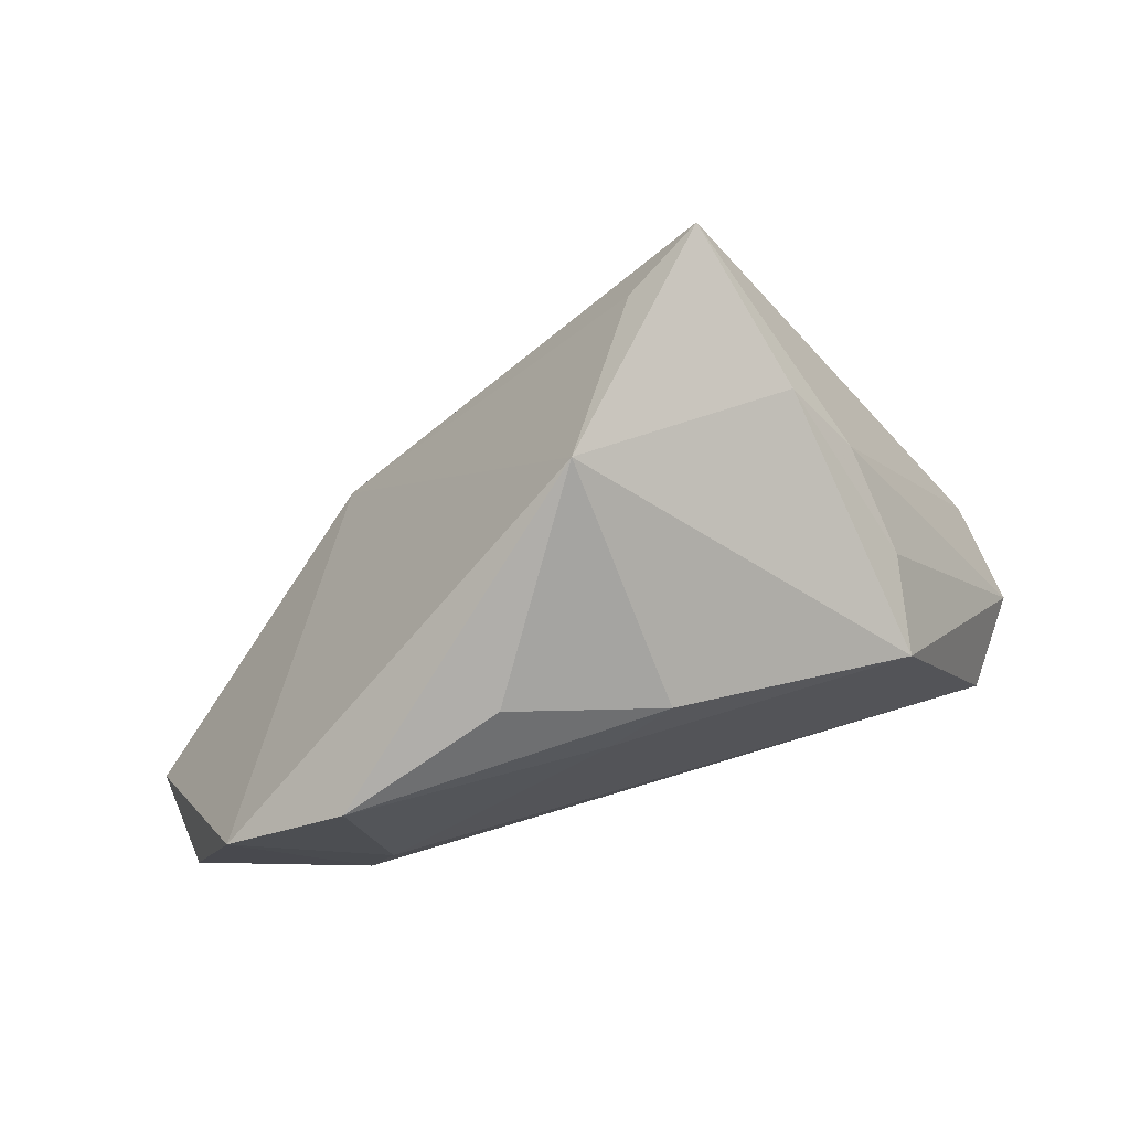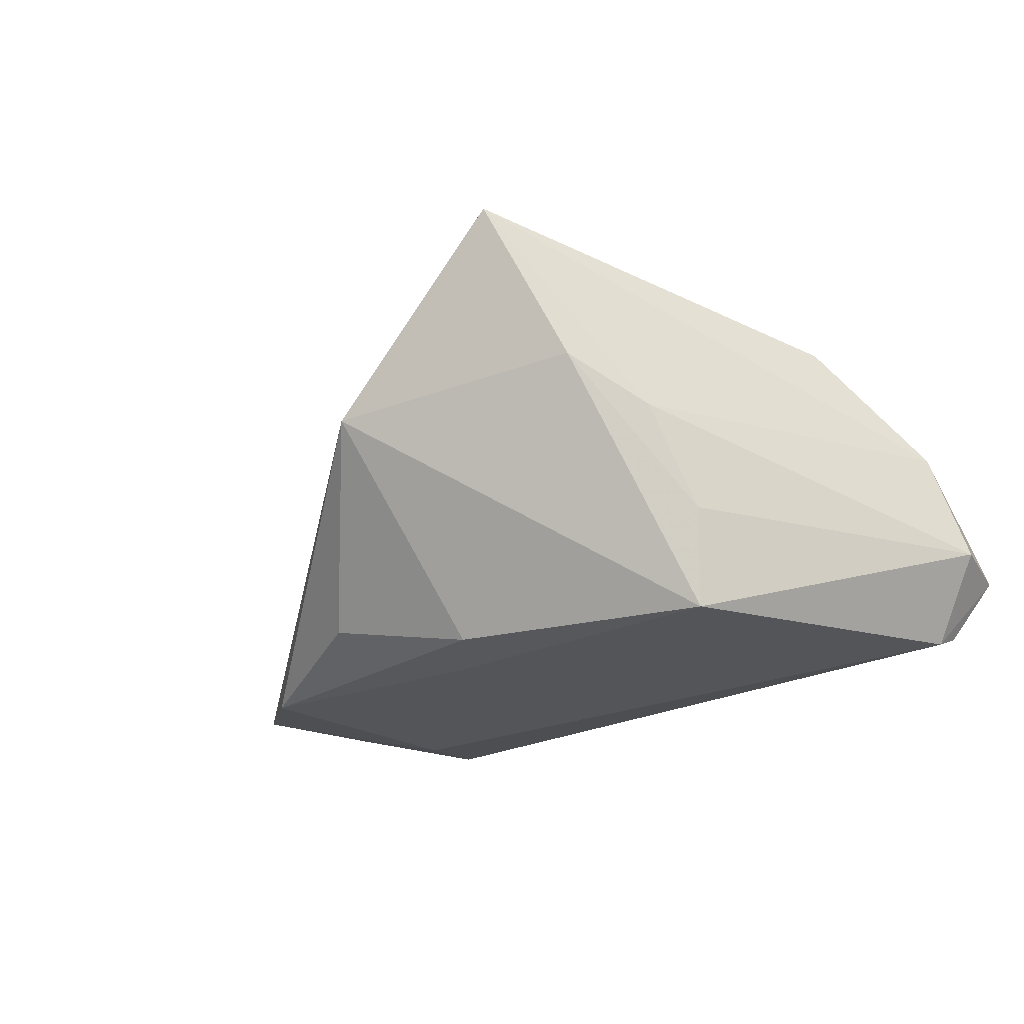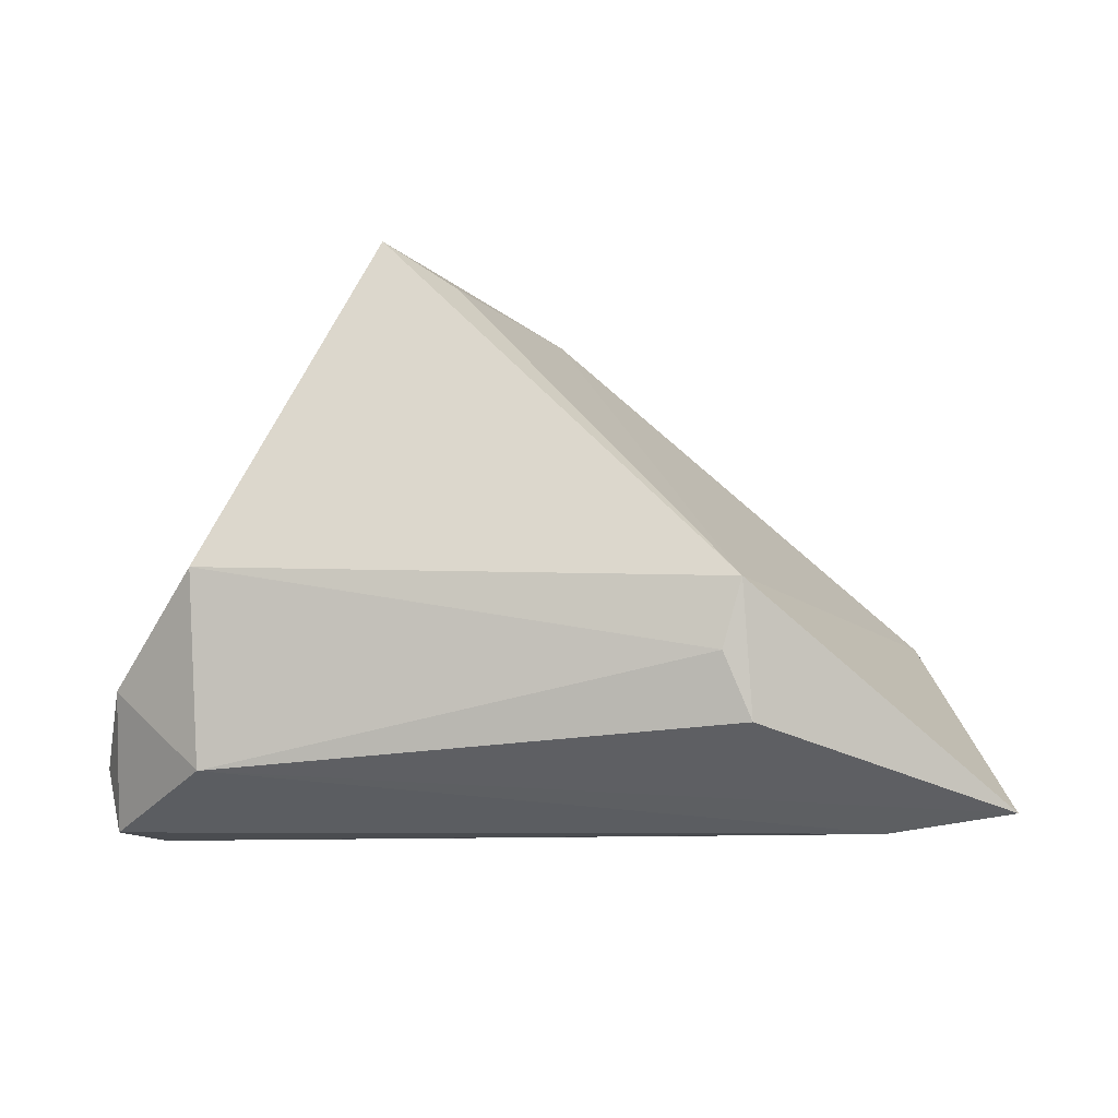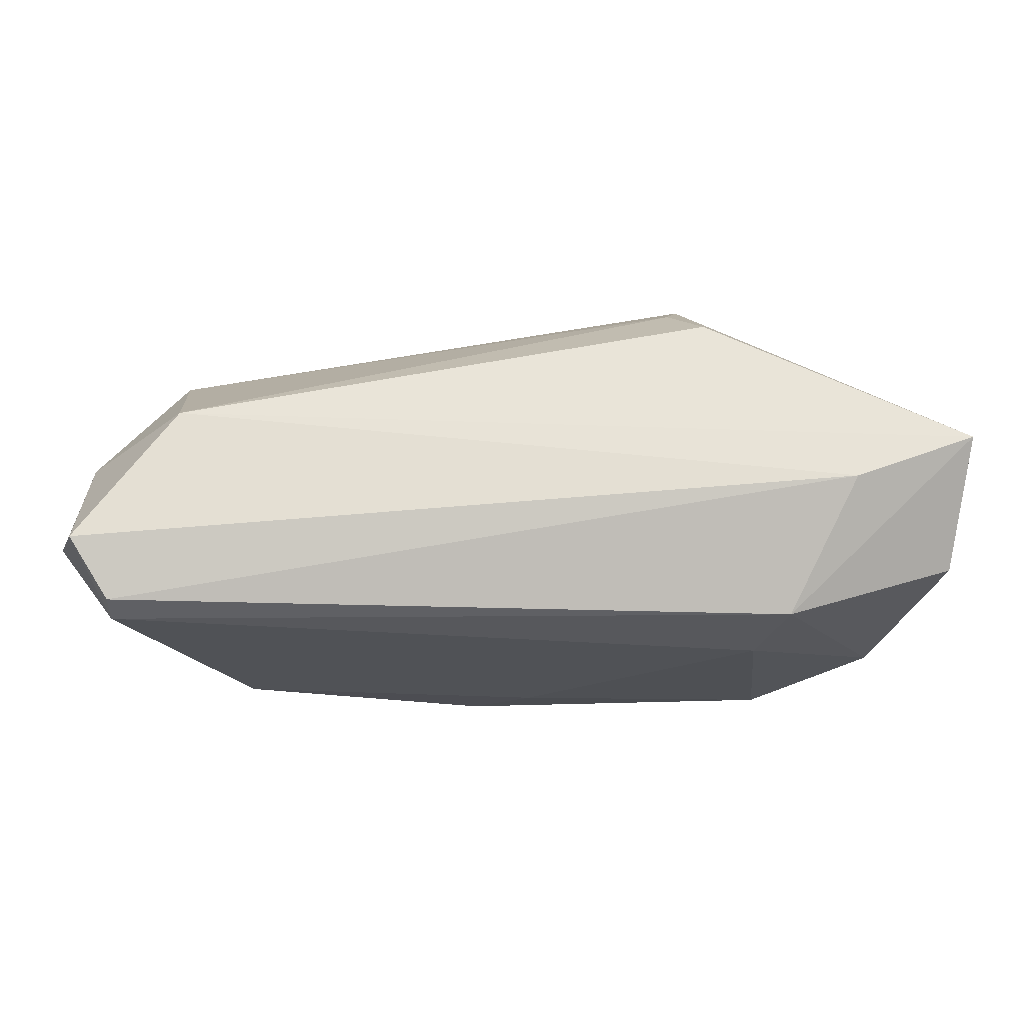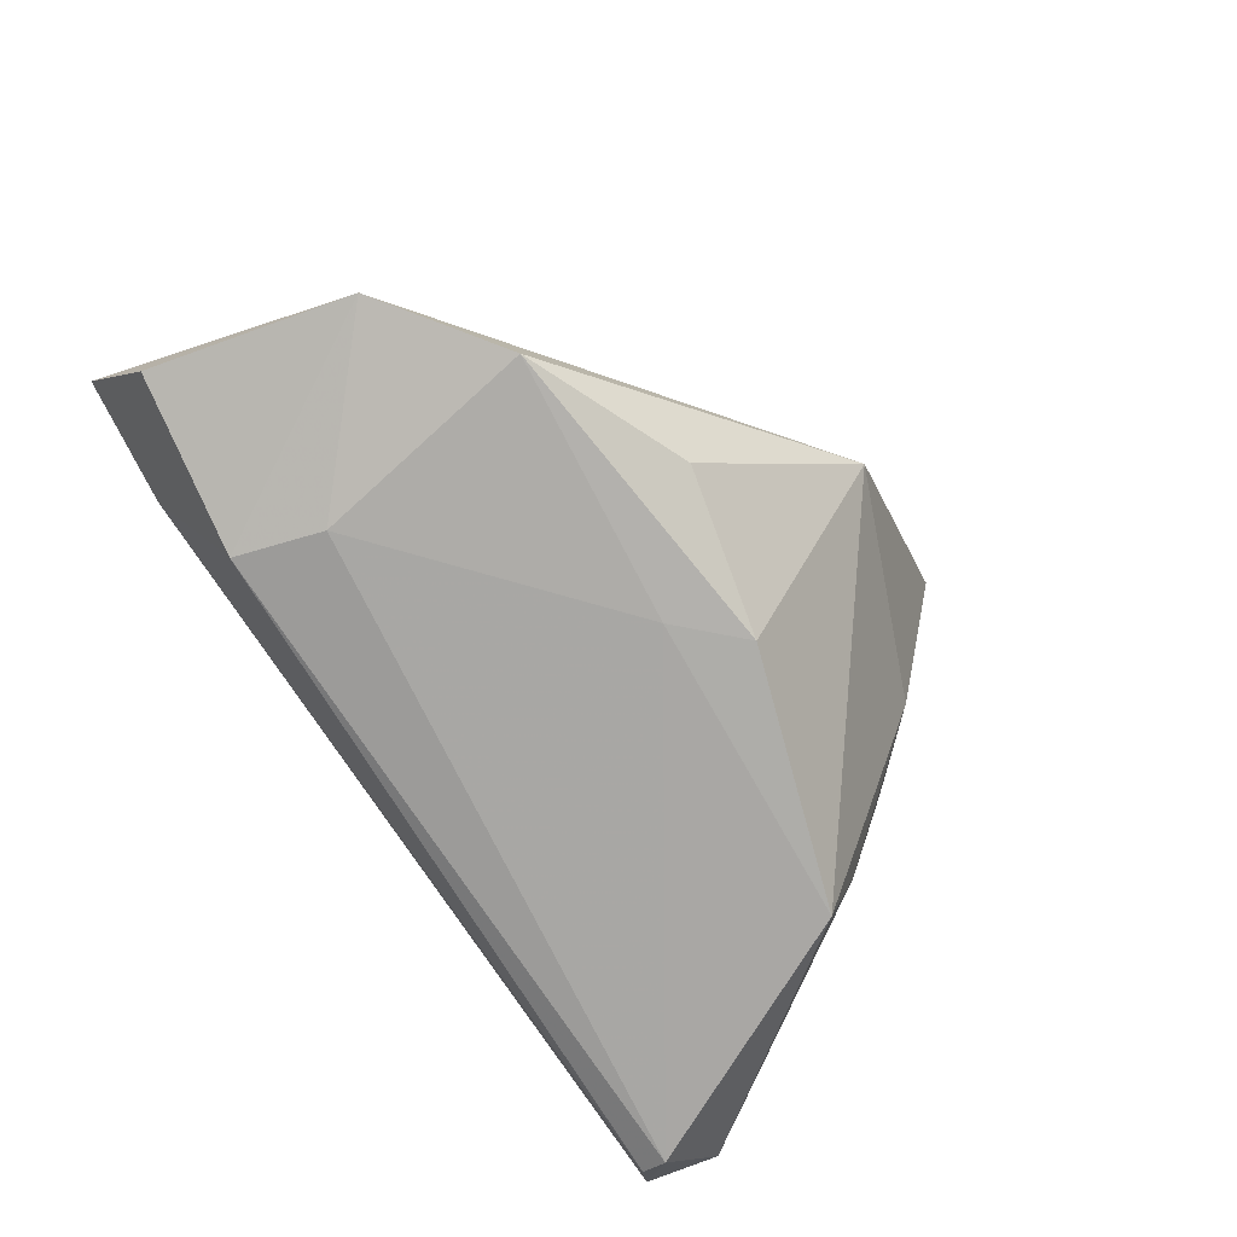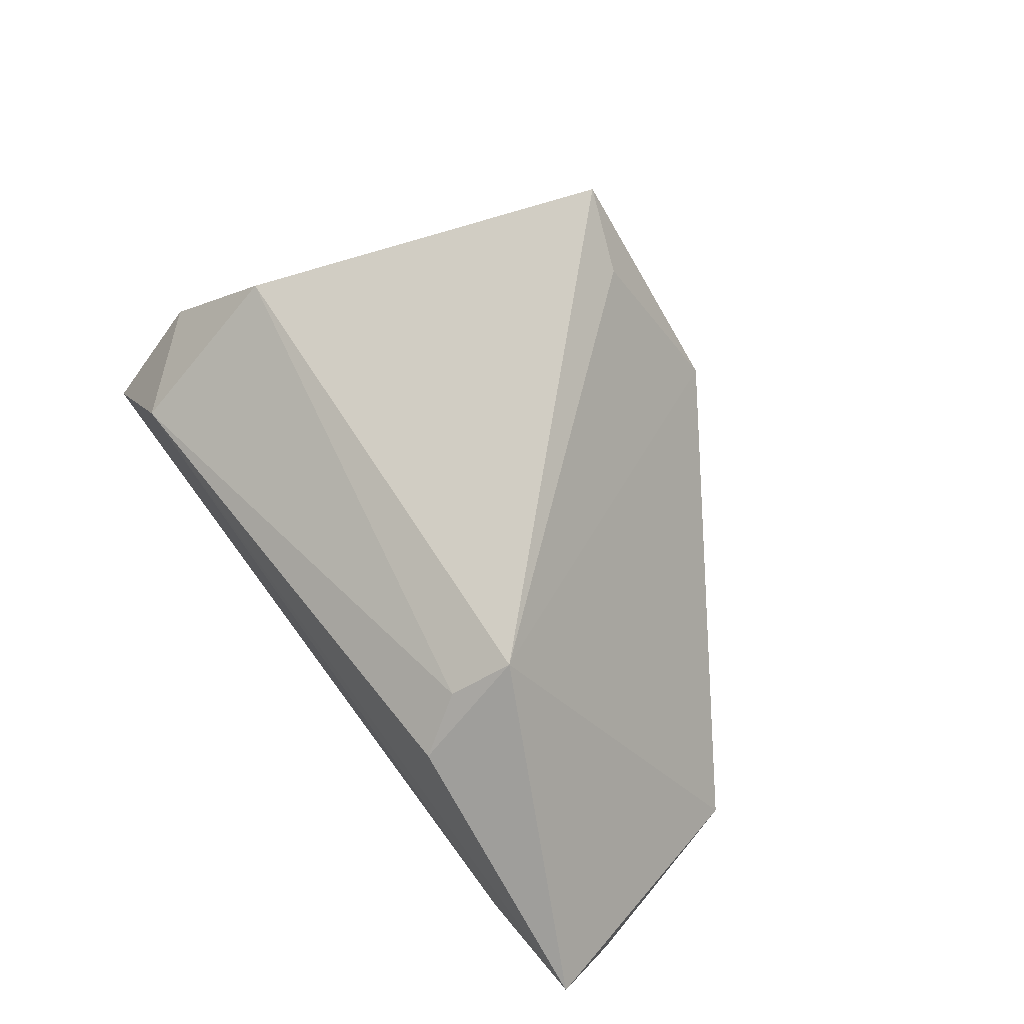
<metadata>
{"format":"obj","ext":"obj","renderer":"f3d","projection":"perspective","resolution":1024,"background":"white","views":[{"elev":72.5,"azim":161.8,"up":"+Y"},{"elev":-24.3,"azim":-136.9,"up":"+Z"},{"elev":56.7,"azim":2.7,"up":"+Z"},{"elev":-20.6,"azim":-1.6,"up":"+Z"},{"elev":-74.7,"azim":124.6,"up":"+Z"},{"elev":72.3,"azim":53.8,"up":"+Z"}]}
</metadata>
<code>
v -0.03399 0.0116 -0.022
v 0.06102 -0.01753 -0.01293
v -0.02792 0.03014 0.01015
v -0.04905 -0.02183 -0.022
v -0.05663 -0.01892 -0.0118
v -0.03633 0.0144 -0.009543
v 0.03899 -0.0203 -0.02014
v -0.04341 -0.004854 0.01783
v 0.01815 0.02752 -0.01657
v -0.05407 -0.01422 0.001279
v 0.005902 0.01533 -0.022
v 0.0394 0.01953 -0.02094
v -0.001857 0.02268 -0.02141
v 0.03559 -0.009166 -0.0218
v 0.02634 -0.009846 0.02857
v -0.0412 -0.02711 0.004603
v 0.05449 0.00844 -0.01748
v -0.05406 -0.02781 -0.01293
v 0.02422 -0.01772 0.02407
v 0.001958 0.04279 0.005724
v 0.02829 -0.02481 0.01916
v -0.03415 0.02124 0.003721
v -0.0492 -0.02517 -0.02048
v 0.06315 -0.02711 0.002442
v -0.02194 0.04004 0.03044
v 0.04741 -0.02781 -0.003481
v -0.01178 0.03641 0.02546
f 24 15 21
f 21 16 24
f 18 16 10
f 27 15 20
f 20 25 27
f 27 25 15
f 10 16 8
f 8 25 10
f 15 25 8
f 24 7 2
f 26 7 24
f 23 7 26
f 26 18 23
f 24 16 26
f 16 18 26
f 4 7 23
f 23 18 4
f 20 12 9
f 19 21 15
f 16 21 19
f 15 8 19
f 19 8 16
f 17 2 7
f 17 12 20
f 24 2 17
f 17 15 24
f 20 15 17
f 7 4 14
f 12 17 14
f 14 17 7
f 5 18 10
f 5 4 18
f 5 1 4
f 13 9 12
f 20 9 13
f 13 1 20
f 3 25 20
f 20 1 3
f 4 1 11
f 11 14 4
f 1 13 11
f 12 14 11
f 11 13 12
f 1 5 6
f 6 3 1
f 22 6 5
f 3 6 22
f 22 5 10
f 10 25 22
f 25 3 22

</code>
